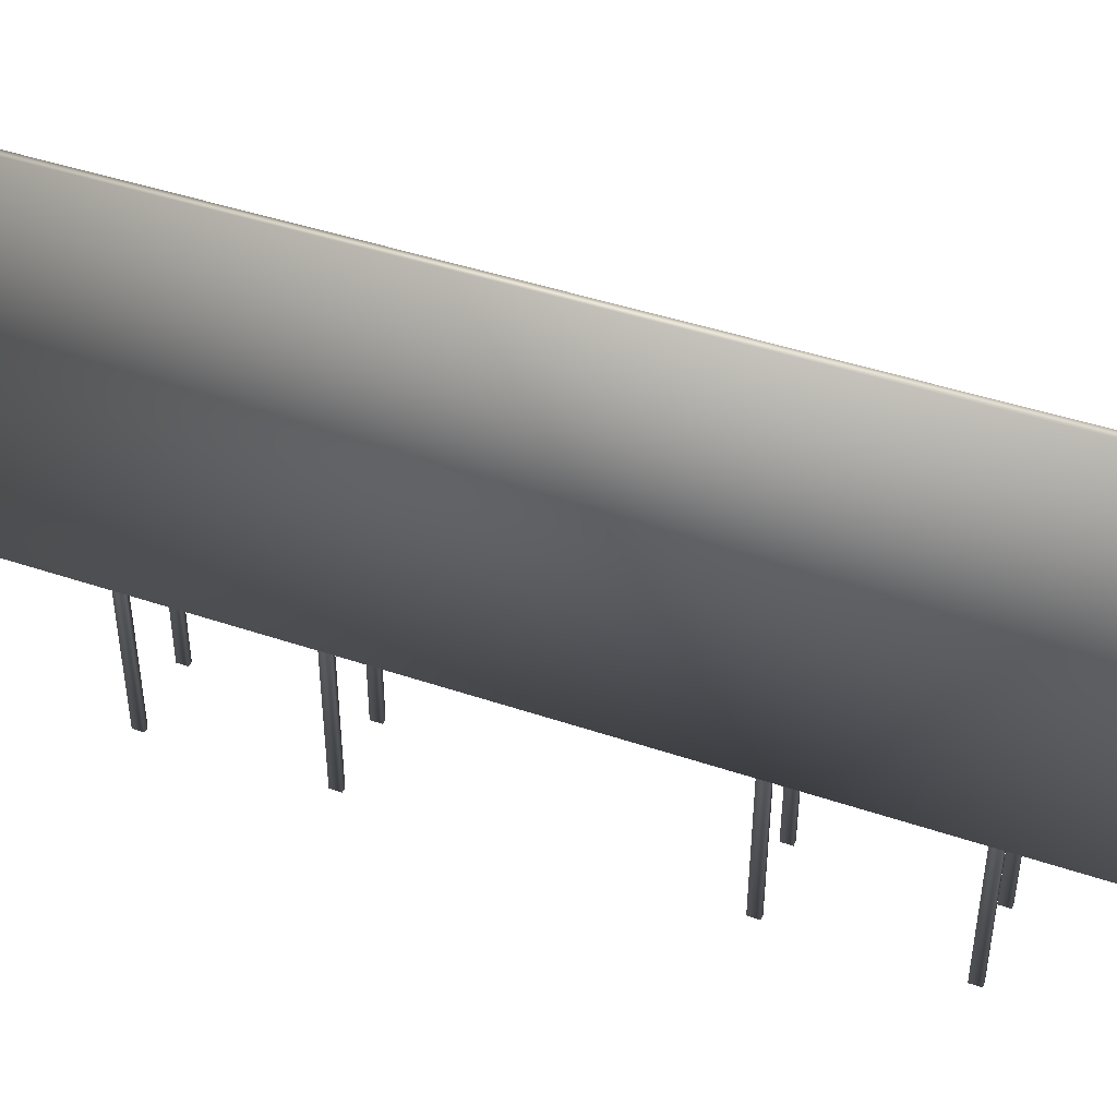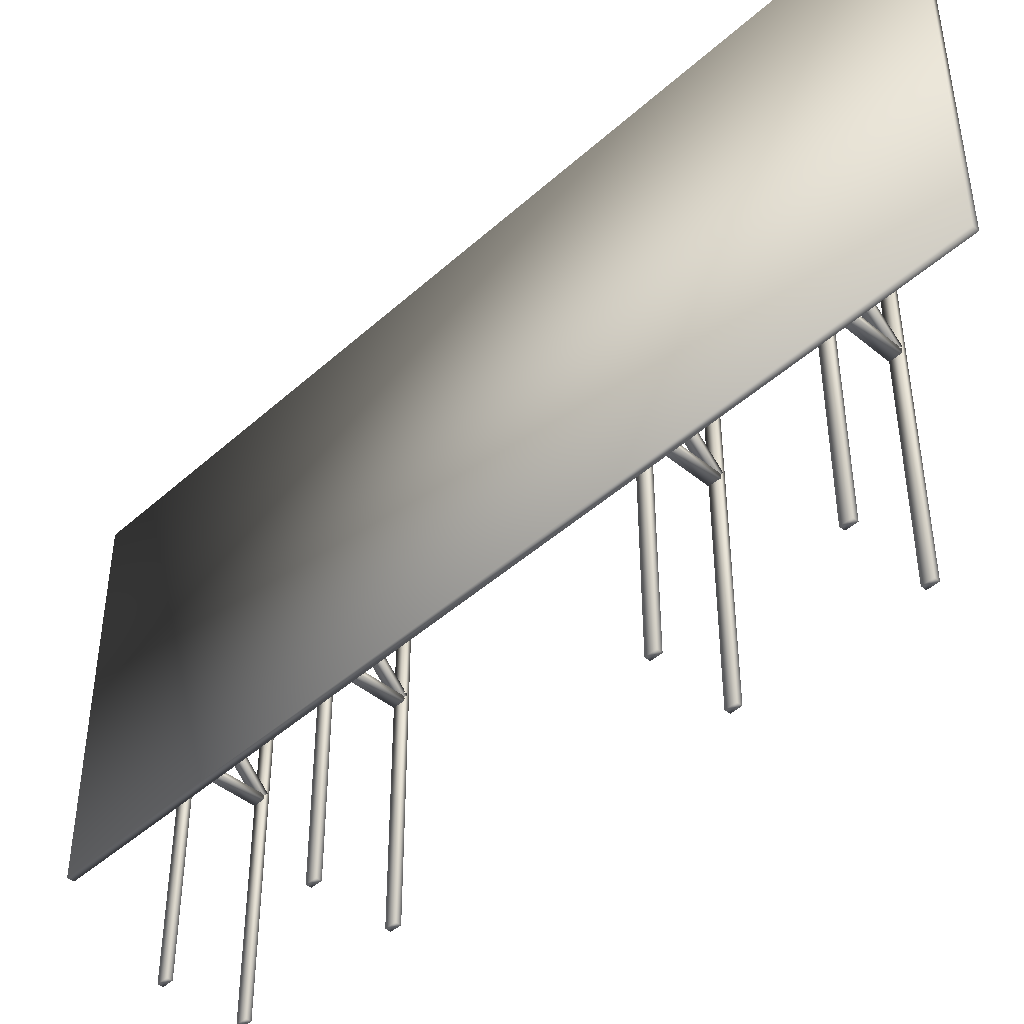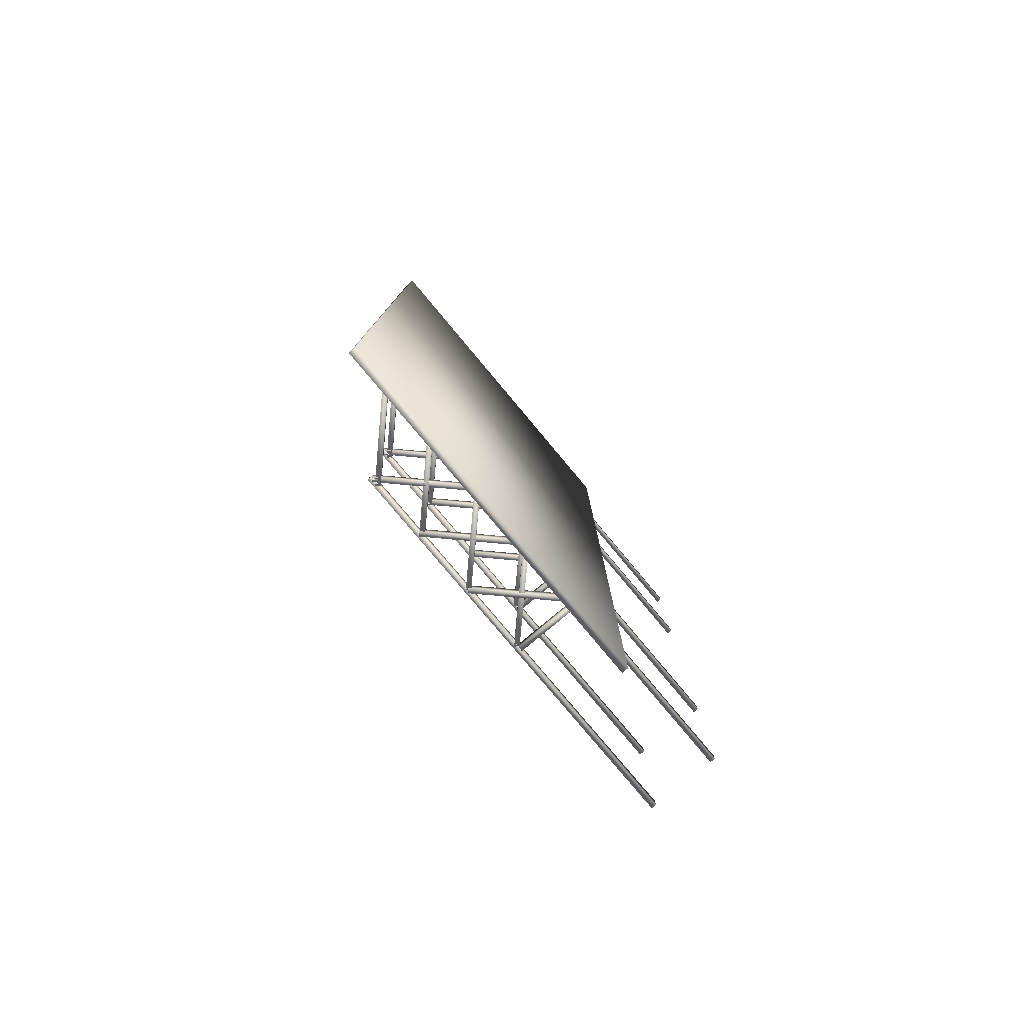
<metadata>
{"format":"obj","ext":"obj","renderer":"f3d","projection":"perspective","resolution":1024,"background":"white","views":[{"elev":44.3,"azim":111.6,"up":"+Z"},{"elev":-44.7,"azim":136.2,"up":"+Z"},{"elev":-79.0,"azim":39.9,"up":"+Y"}]}
</metadata>
<code>
v  -0.2167 -6.973 0
v  -0.2167 6.973 0
v  -0.112 6.973 0
v  -0.112 -6.973 0
v  -0.2167 -6.973 5.73
v  -0.112 -6.973 5.73
v  -0.112 6.973 5.73
v  -0.2167 6.973 5.73
o Box001
g Box001
f 1 2 3 4
f 5 6 7 8
f 1 4 6 5
f 4 3 7 6
f 3 2 8 7
f 2 1 5 8
v  -0.2574 2.417 -2.418
v  -0.338 2.417 -2.418
v  -0.338 2.583 -2.418
v  -0.2574 2.583 -2.418
v  -0.2574 2.417 5.149
v  -0.2574 2.583 5.149
v  -0.338 2.583 5.149
v  -0.338 2.417 5.149
v  -0.2574 4.917 -2.418
v  -0.338 4.917 -2.418
v  -0.338 5.083 -2.418
v  -0.2574 5.083 -2.418
v  -0.2574 4.917 5.149
v  -0.2574 5.083 5.149
v  -0.338 5.083 5.149
v  -0.338 4.917 5.149
v  -0.2574 -2.583 -2.418
v  -0.338 -2.583 -2.418
v  -0.338 -2.417 -2.418
v  -0.2574 -2.417 -2.418
v  -0.2574 -2.583 5.149
v  -0.2574 -2.417 5.149
v  -0.338 -2.417 5.149
v  -0.338 -2.583 5.149
v  -0.2574 -5.083 -2.418
v  -0.338 -5.083 -2.418
v  -0.338 -4.917 -2.418
v  -0.2574 -4.917 -2.418
v  -0.2574 -5.083 5.149
v  -0.2574 -4.917 5.149
v  -0.338 -4.917 5.149
v  -0.338 -5.083 5.149
o Box005
g Box005
f 9 10 11 12
f 13 14 15 16
f 9 12 14 13
f 12 11 15 14
f 11 10 16 15
f 10 9 13 16
f 17 18 19 20
f 21 22 23 24
f 17 20 22 21
f 20 19 23 22
f 19 18 24 23
f 18 17 21 24
f 25 26 27 28
f 29 30 31 32
f 25 28 30 29
f 28 27 31 30
f 27 26 32 31
f 26 25 29 32
f 33 34 35 36
f 37 38 39 40
f 33 36 38 37
f 36 35 39 38
f 35 34 40 39
f 34 33 37 40
v  -1.388 -2.583 -2.418
v  -1.468 -2.583 -2.418
v  -1.468 -2.417 -2.418
v  -1.388 -2.417 -2.418
v  -1.388 -2.583 4.119
v  -1.388 -2.417 4.119
v  -1.468 -2.417 4.119
v  -1.468 -2.583 4.119
v  -1.388 -5.083 -2.418
v  -1.468 -5.083 -2.418
v  -1.468 -4.917 -2.418
v  -1.388 -4.917 -2.418
v  -1.388 -5.083 4.119
v  -1.388 -4.917 4.119
v  -1.468 -4.917 4.119
v  -1.468 -5.083 4.119
v  -1.388 2.417 -2.418
v  -1.468 2.417 -2.418
v  -1.468 2.583 -2.418
v  -1.388 2.583 -2.418
v  -1.388 2.417 4.119
v  -1.388 2.583 4.119
v  -1.468 2.583 4.119
v  -1.468 2.417 4.119
v  -1.414 4.917 -2.418
v  -1.495 4.917 -2.418
v  -1.495 5.083 -2.418
v  -1.414 5.083 -2.418
v  -1.414 4.917 4.119
v  -1.414 5.083 4.119
v  -1.495 5.083 4.119
v  -1.495 4.917 4.119
o Box011
g Box011
f 41 42 43 44
f 45 46 47 48
f 41 44 46 45
f 44 43 47 46
f 43 42 48 47
f 42 41 45 48
f 49 50 51 52
f 53 54 55 56
f 49 52 54 53
f 52 51 55 54
f 51 50 56 55
f 50 49 53 56
f 57 58 59 60
f 61 62 63 64
f 57 60 62 61
f 60 59 63 62
f 59 58 64 63
f 58 57 61 64
f 65 66 67 68
f 69 70 71 72
f 65 68 70 69
f 68 67 71 70
f 67 66 72 71
f 66 65 69 72
v  -0.2202 6.068 0.3017
v  -0.259 6.068 0.3017
v  -0.259 6.068 0.4685
v  -0.2202 6.068 0.4685
v  -0.2202 -6.068 0.3017
v  -0.2202 -6.068 0.4685
v  -0.259 -6.068 0.4685
v  -0.259 -6.068 0.3017
v  -0.2202 6.068 1.282
v  -0.259 6.068 1.282
v  -0.259 6.068 1.449
v  -0.2202 6.068 1.449
v  -0.2202 -6.068 1.282
v  -0.2202 -6.068 1.449
v  -0.259 -6.068 1.449
v  -0.259 -6.068 1.282
v  -0.2202 6.068 2.543
v  -0.259 6.068 2.543
v  -0.259 6.068 2.71
v  -0.2202 6.068 2.71
v  -0.2202 -6.068 2.543
v  -0.2202 -6.068 2.71
v  -0.259 -6.068 2.71
v  -0.259 -6.068 2.543
v  -0.2202 6.068 3.937
v  -0.259 6.068 3.937
v  -0.259 6.068 4.104
v  -0.2202 6.068 4.104
v  -0.2202 -6.068 3.937
v  -0.2202 -6.068 4.104
v  -0.259 -6.068 4.104
v  -0.259 -6.068 3.937
v  -0.2202 6.068 4.897
v  -0.259 6.068 4.897
v  -0.259 6.068 5.064
v  -0.2202 6.068 5.064
v  -0.2202 -6.068 4.897
v  -0.2202 -6.068 5.064
v  -0.259 -6.068 5.064
v  -0.259 -6.068 4.897
v  -0.2202 -0.08337 0.06184
v  -0.259 -0.08337 0.06184
v  -0.259 0.08337 0.06184
v  -0.2202 0.08337 0.06184
v  -0.2202 -0.08337 5.46
v  -0.2202 0.08337 5.46
v  -0.259 0.08337 5.46
v  -0.259 -0.08337 5.46
v  -0.2202 -2.083 0.06184
v  -0.259 -2.083 0.06184
v  -0.259 -1.917 0.06184
v  -0.2202 -1.917 0.06184
v  -0.2202 -2.083 5.46
v  -0.2202 -1.917 5.46
v  -0.259 -1.917 5.46
v  -0.259 -2.083 5.46
v  -0.2202 -4.083 0.06184
v  -0.259 -4.083 0.06184
v  -0.259 -3.917 0.06184
v  -0.2202 -3.917 0.06184
v  -0.2202 -4.083 5.46
v  -0.2202 -3.917 5.46
v  -0.259 -3.917 5.46
v  -0.259 -4.083 5.46
v  -0.2202 -6.083 0.06184
v  -0.259 -6.083 0.06184
v  -0.259 -5.917 0.06184
v  -0.2202 -5.917 0.06184
v  -0.2202 -6.083 5.46
v  -0.2202 -5.917 5.46
v  -0.259 -5.917 5.46
v  -0.259 -6.083 5.46
v  -0.2202 1.917 0.06184
v  -0.259 1.917 0.06184
v  -0.259 2.083 0.06184
v  -0.2202 2.083 0.06184
v  -0.2202 1.917 5.46
v  -0.2202 2.083 5.46
v  -0.259 2.083 5.46
v  -0.259 1.917 5.46
v  -0.2202 3.917 0.06184
v  -0.259 3.917 0.06184
v  -0.259 4.083 0.06184
v  -0.2202 4.083 0.06184
v  -0.2202 3.917 5.46
v  -0.2202 4.083 5.46
v  -0.259 4.083 5.46
v  -0.259 3.917 5.46
v  -0.2202 5.917 0.06184
v  -0.259 5.917 0.06184
v  -0.259 6.083 0.06184
v  -0.2202 6.083 0.06184
v  -0.2202 5.917 5.46
v  -0.2202 6.083 5.46
v  -0.259 6.083 5.46
v  -0.259 5.917 5.46
o Box050
g Box050
f 73 74 75 76
f 77 78 79 80
f 73 76 78 77
f 76 75 79 78
f 75 74 80 79
f 74 73 77 80
f 81 82 83 84
f 85 86 87 88
f 81 84 86 85
f 84 83 87 86
f 83 82 88 87
f 82 81 85 88
f 89 90 91 92
f 93 94 95 96
f 89 92 94 93
f 92 91 95 94
f 91 90 96 95
f 90 89 93 96
f 97 98 99 100
f 101 102 103 104
f 97 100 102 101
f 100 99 103 102
f 99 98 104 103
f 98 97 101 104
f 105 106 107 108
f 109 110 111 112
f 105 108 110 109
f 108 107 111 110
f 107 106 112 111
f 106 105 109 112
f 113 114 115 116
f 117 118 119 120
f 113 116 118 117
f 116 115 119 118
f 115 114 120 119
f 114 113 117 120
f 121 122 123 124
f 125 126 127 128
f 121 124 126 125
f 124 123 127 126
f 123 122 128 127
f 122 121 125 128
f 129 130 131 132
f 133 134 135 136
f 129 132 134 133
f 132 131 135 134
f 131 130 136 135
f 130 129 133 136
f 137 138 139 140
f 141 142 143 144
f 137 140 142 141
f 140 139 143 142
f 139 138 144 143
f 138 137 141 144
f 145 146 147 148
f 149 150 151 152
f 145 148 150 149
f 148 147 151 150
f 147 146 152 151
f 146 145 149 152
f 153 154 155 156
f 157 158 159 160
f 153 156 158 157
f 156 155 159 158
f 155 154 160 159
f 154 153 157 160
f 161 162 163 164
f 165 166 167 168
f 161 164 166 165
f 164 163 167 166
f 163 162 168 167
f 162 161 165 168
v  -1.425 4.917 0.7135
v  -1.425 4.917 0.7941
v  -1.425 5.083 0.7941
v  -1.425 5.083 0.7135
v  -0.2838 4.917 0.7135
v  -0.2838 5.083 0.7135
v  -0.2838 5.083 0.7941
v  -0.2838 4.917 0.7941
v  -1.39 4.917 0.7803
v  -1.447 4.917 0.8373
v  -1.447 5.083 0.8373
v  -1.39 5.083 0.7803
v  -0.2731 4.917 1.897
v  -0.2731 5.083 1.897
v  -0.3301 5.083 1.954
v  -0.3301 4.917 1.954
v  -0.2731 4.917 0.8373
v  -0.3301 4.917 0.7803
v  -0.3301 5.083 0.7803
v  -0.2731 5.083 0.8373
v  -1.39 4.917 1.954
v  -1.39 5.083 1.954
v  -1.447 5.083 1.897
v  -1.447 4.917 1.897
v  -0.2731 4.917 1.946
v  -0.3301 4.917 1.889
v  -0.3301 5.083 1.889
v  -0.2731 5.083 1.946
v  -1.39 4.917 3.063
v  -1.39 5.083 3.063
v  -1.447 5.083 3.006
v  -1.447 4.917 3.006
v  -1.39 4.917 1.889
v  -1.447 4.917 1.946
v  -1.447 5.083 1.946
v  -1.39 5.083 1.889
v  -0.2731 4.917 3.006
v  -0.2731 5.083 3.006
v  -0.3301 5.083 3.063
v  -0.3301 4.917 3.063
v  -0.2731 2.417 0.8373
v  -0.3301 2.417 0.7803
v  -0.3301 2.583 0.7803
v  -0.2731 2.583 0.8373
v  -1.39 2.417 1.954
v  -1.39 2.583 1.954
v  -1.447 2.583 1.897
v  -1.447 2.417 1.897
v  -1.39 2.417 0.7803
v  -1.447 2.417 0.8373
v  -1.447 2.583 0.8373
v  -1.39 2.583 0.7803
v  -0.2731 2.417 1.897
v  -0.2731 2.583 1.897
v  -0.3301 2.583 1.954
v  -0.3301 2.417 1.954
v  -1.39 4.917 2.944
v  -1.447 4.917 3.001
v  -1.447 5.083 3.001
v  -1.39 5.083 2.944
v  -0.2731 4.917 4.061
v  -0.2731 5.083 4.061
v  -0.3301 5.083 4.118
v  -0.3301 4.917 4.118
v  -0.2731 2.417 1.946
v  -0.3301 2.417 1.889
v  -0.3301 2.583 1.889
v  -0.2731 2.583 1.946
v  -1.39 2.417 3.063
v  -1.39 2.583 3.063
v  -1.447 2.583 3.006
v  -1.447 2.417 3.006
v  -1.39 2.417 1.889
v  -1.447 2.417 1.946
v  -1.447 2.583 1.946
v  -1.39 2.583 1.889
v  -0.2731 2.417 3.006
v  -0.2731 2.583 3.006
v  -0.3301 2.583 3.063
v  -0.3301 2.417 3.063
v  -1.39 4.917 3.932
v  -1.447 4.917 3.989
v  -1.447 5.083 3.989
v  -1.39 5.083 3.932
v  -0.2731 4.917 5.049
v  -0.2731 5.083 5.049
v  -0.3301 5.083 5.106
v  -0.3301 4.917 5.106
v  -0.2731 2.417 3.001
v  -0.3301 2.417 2.944
v  -0.3301 2.583 2.944
v  -0.2731 2.583 3.001
v  -1.39 2.417 4.118
v  -1.39 2.583 4.118
v  -1.447 2.583 4.061
v  -1.447 2.417 4.061
v  -1.39 2.417 2.944
v  -1.447 2.417 3.001
v  -1.447 2.583 3.001
v  -1.39 2.583 2.944
v  -0.2731 2.417 4.061
v  -0.2731 2.583 4.061
v  -0.3301 2.583 4.118
v  -0.3301 2.417 4.118
v  -1.401 -2.583 0.7135
v  -1.401 -2.583 0.7941
v  -1.401 -2.417 0.7941
v  -1.401 -2.417 0.7135
v  -0.3082 -2.583 0.7135
v  -0.3082 -2.417 0.7135
v  -0.3082 -2.417 0.7941
v  -0.3082 -2.583 0.7941
v  -0.2731 -2.583 0.8373
v  -0.3301 -2.583 0.7803
v  -0.3301 -2.417 0.7803
v  -0.2731 -2.417 0.8373
v  -1.39 -2.583 1.954
v  -1.39 -2.417 1.954
v  -1.447 -2.417 1.897
v  -1.447 -2.583 1.897
v  -0.2731 -2.583 1.946
v  -0.3301 -2.583 1.889
v  -0.3301 -2.417 1.889
v  -0.2731 -2.417 1.946
v  -1.39 -2.583 3.063
v  -1.39 -2.417 3.063
v  -1.447 -2.417 3.006
v  -1.447 -2.583 3.006
v  -1.39 -5.083 0.7803
v  -1.447 -5.083 0.8373
v  -1.447 -4.917 0.8373
v  -1.39 -4.917 0.7803
v  -0.2731 -5.083 1.897
v  -0.2731 -4.917 1.897
v  -0.3301 -4.917 1.954
v  -0.3301 -5.083 1.954
v  -1.39 -2.583 3.932
v  -1.447 -2.583 3.989
v  -1.447 -2.417 3.989
v  -1.39 -2.417 3.932
v  -0.2731 -2.583 5.049
v  -0.2731 -2.417 5.049
v  -0.3301 -2.417 5.106
v  -0.3301 -2.583 5.106
v  -1.39 -5.083 3.932
v  -1.447 -5.083 3.989
v  -1.447 -4.917 3.989
v  -1.39 -4.917 3.932
v  -0.2731 -5.083 5.049
v  -0.2731 -4.917 5.049
v  -0.3301 -4.917 5.106
v  -0.3301 -5.083 5.106
v  -0.2731 -5.083 3.001
v  -0.3301 -5.083 2.944
v  -0.3301 -4.917 2.944
v  -0.2731 -4.917 3.001
v  -1.39 -5.083 4.118
v  -1.39 -4.917 4.118
v  -1.447 -4.917 4.061
v  -1.447 -5.083 4.061
v  -1.39 -5.083 2.944
v  -1.447 -5.083 3.001
v  -1.447 -4.917 3.001
v  -1.39 -4.917 2.944
v  -0.2731 -5.083 4.061
v  -0.2731 -4.917 4.061
v  -0.3301 -4.917 4.118
v  -0.3301 -5.083 4.118
v  -0.2731 -5.083 1.946
v  -0.3301 -5.083 1.889
v  -0.3301 -4.917 1.889
v  -0.2731 -4.917 1.946
v  -1.39 -5.083 3.063
v  -1.39 -4.917 3.063
v  -1.447 -4.917 3.006
v  -1.447 -5.083 3.006
v  -1.39 -5.083 1.889
v  -1.447 -5.083 1.946
v  -1.447 -4.917 1.946
v  -1.39 -4.917 1.889
v  -0.2731 -5.083 3.006
v  -0.2731 -4.917 3.006
v  -0.3301 -4.917 3.063
v  -0.3301 -5.083 3.063
v  -0.2731 -2.583 3.001
v  -0.3301 -2.583 2.944
v  -0.3301 -2.417 2.944
v  -0.2731 -2.417 3.001
v  -1.39 -2.583 4.118
v  -1.39 -2.417 4.118
v  -1.447 -2.417 4.061
v  -1.447 -2.583 4.061
v  -0.2731 -5.083 0.8373
v  -0.3301 -5.083 0.7803
v  -0.3301 -4.917 0.7803
v  -0.2731 -4.917 0.8373
v  -1.39 -5.083 1.954
v  -1.39 -4.917 1.954
v  -1.447 -4.917 1.897
v  -1.447 -5.083 1.897
v  -1.39 -2.583 2.944
v  -1.447 -2.583 3.001
v  -1.447 -2.417 3.001
v  -1.39 -2.417 2.944
v  -0.2731 -2.583 4.061
v  -0.2731 -2.417 4.061
v  -0.3301 -2.417 4.118
v  -0.3301 -2.583 4.118
v  -1.39 -2.583 1.889
v  -1.447 -2.583 1.946
v  -1.447 -2.417 1.946
v  -1.39 -2.417 1.889
v  -0.2731 -2.583 3.006
v  -0.2731 -2.417 3.006
v  -0.3301 -2.417 3.063
v  -0.3301 -2.583 3.063
v  -1.401 -5.083 0.7135
v  -1.401 -5.083 0.7941
v  -1.401 -4.917 0.7941
v  -1.401 -4.917 0.7135
v  -0.3082 -5.083 0.7135
v  -0.3082 -4.917 0.7135
v  -0.3082 -4.917 0.7941
v  -0.3082 -5.083 0.7941
v  -1.39 -2.583 0.7803
v  -1.447 -2.583 0.8373
v  -1.447 -2.417 0.8373
v  -1.39 -2.417 0.7803
v  -0.2731 -2.583 1.897
v  -0.2731 -2.417 1.897
v  -0.3301 -2.417 1.954
v  -0.3301 -2.583 1.954
v  -1.39 2.417 3.932
v  -1.447 2.417 3.989
v  -1.447 2.583 3.989
v  -1.39 2.583 3.932
v  -0.2731 2.417 5.049
v  -0.2731 2.583 5.049
v  -0.3301 2.583 5.106
v  -0.3301 2.417 5.106
v  -1.401 2.417 0.7135
v  -1.401 2.417 0.7941
v  -1.401 2.583 0.7941
v  -1.401 2.583 0.7135
v  -0.3082 2.417 0.7135
v  -0.3082 2.583 0.7135
v  -0.3082 2.583 0.7941
v  -0.3082 2.417 0.7941
v  -0.2994 4.917 3.001
v  -0.3564 4.917 2.944
v  -0.3564 5.083 2.944
v  -0.2994 5.083 3.001
v  -1.416 4.917 4.118
v  -1.416 5.083 4.118
v  -1.473 5.083 4.061
v  -1.473 4.917 4.061
o Box059
g Box059
f 169 170 171 172
f 173 174 175 176
f 169 172 174 173
f 172 171 175 174
f 171 170 176 175
f 170 169 173 176
f 177 178 179 180
f 181 182 183 184
f 177 180 182 181
f 180 179 183 182
f 179 178 184 183
f 178 177 181 184
f 185 186 187 188
f 189 190 191 192
f 185 188 190 189
f 188 187 191 190
f 187 186 192 191
f 186 185 189 192
f 193 194 195 196
f 197 198 199 200
f 193 196 198 197
f 196 195 199 198
f 195 194 200 199
f 194 193 197 200
f 201 202 203 204
f 205 206 207 208
f 201 204 206 205
f 204 203 207 206
f 203 202 208 207
f 202 201 205 208
f 209 210 211 212
f 213 214 215 216
f 209 212 214 213
f 212 211 215 214
f 211 210 216 215
f 210 209 213 216
f 217 218 219 220
f 221 222 223 224
f 217 220 222 221
f 220 219 223 222
f 219 218 224 223
f 218 217 221 224
f 225 226 227 228
f 229 230 231 232
f 225 228 230 229
f 228 227 231 230
f 227 226 232 231
f 226 225 229 232
f 233 234 235 236
f 237 238 239 240
f 233 236 238 237
f 236 235 239 238
f 235 234 240 239
f 234 233 237 240
f 241 242 243 244
f 245 246 247 248
f 241 244 246 245
f 244 243 247 246
f 243 242 248 247
f 242 241 245 248
f 249 250 251 252
f 253 254 255 256
f 249 252 254 253
f 252 251 255 254
f 251 250 256 255
f 250 249 253 256
f 257 258 259 260
f 261 262 263 264
f 257 260 262 261
f 260 259 263 262
f 259 258 264 263
f 258 257 261 264
f 265 266 267 268
f 269 270 271 272
f 265 268 270 269
f 268 267 271 270
f 267 266 272 271
f 266 265 269 272
f 273 274 275 276
f 277 278 279 280
f 273 276 278 277
f 276 275 279 278
f 275 274 280 279
f 274 273 277 280
f 281 282 283 284
f 285 286 287 288
f 281 284 286 285
f 284 283 287 286
f 283 282 288 287
f 282 281 285 288
f 289 290 291 292
f 293 294 295 296
f 289 292 294 293
f 292 291 295 294
f 291 290 296 295
f 290 289 293 296
f 297 298 299 300
f 301 302 303 304
f 297 300 302 301
f 300 299 303 302
f 299 298 304 303
f 298 297 301 304
f 305 306 307 308
f 309 310 311 312
f 305 308 310 309
f 308 307 311 310
f 307 306 312 311
f 306 305 309 312
f 313 314 315 316
f 317 318 319 320
f 313 316 318 317
f 316 315 319 318
f 315 314 320 319
f 314 313 317 320
f 321 322 323 324
f 325 326 327 328
f 321 324 326 325
f 324 323 327 326
f 323 322 328 327
f 322 321 325 328
f 329 330 331 332
f 333 334 335 336
f 329 332 334 333
f 332 331 335 334
f 331 330 336 335
f 330 329 333 336
f 337 338 339 340
f 341 342 343 344
f 337 340 342 341
f 340 339 343 342
f 339 338 344 343
f 338 337 341 344
f 345 346 347 348
f 349 350 351 352
f 345 348 350 349
f 348 347 351 350
f 347 346 352 351
f 346 345 349 352
f 353 354 355 356
f 357 358 359 360
f 353 356 358 357
f 356 355 359 358
f 355 354 360 359
f 354 353 357 360
f 361 362 363 364
f 365 366 367 368
f 361 364 366 365
f 364 363 367 366
f 363 362 368 367
f 362 361 365 368
f 369 370 371 372
f 373 374 375 376
f 369 372 374 373
f 372 371 375 374
f 371 370 376 375
f 370 369 373 376
f 377 378 379 380
f 381 382 383 384
f 377 380 382 381
f 380 379 383 382
f 379 378 384 383
f 378 377 381 384
f 385 386 387 388
f 389 390 391 392
f 385 388 390 389
f 388 387 391 390
f 387 386 392 391
f 386 385 389 392
f 393 394 395 396
f 397 398 399 400
f 393 396 398 397
f 396 395 399 398
f 395 394 400 399
f 394 393 397 400
f 401 402 403 404
f 405 406 407 408
f 401 404 406 405
f 404 403 407 406
f 403 402 408 407
f 402 401 405 408
f 409 410 411 412
f 413 414 415 416
f 409 412 414 413
f 412 411 415 414
f 411 410 416 415
f 410 409 413 416
f 417 418 419 420
f 421 422 423 424
f 417 420 422 421
f 420 419 423 422
f 419 418 424 423
f 418 417 421 424

</code>
